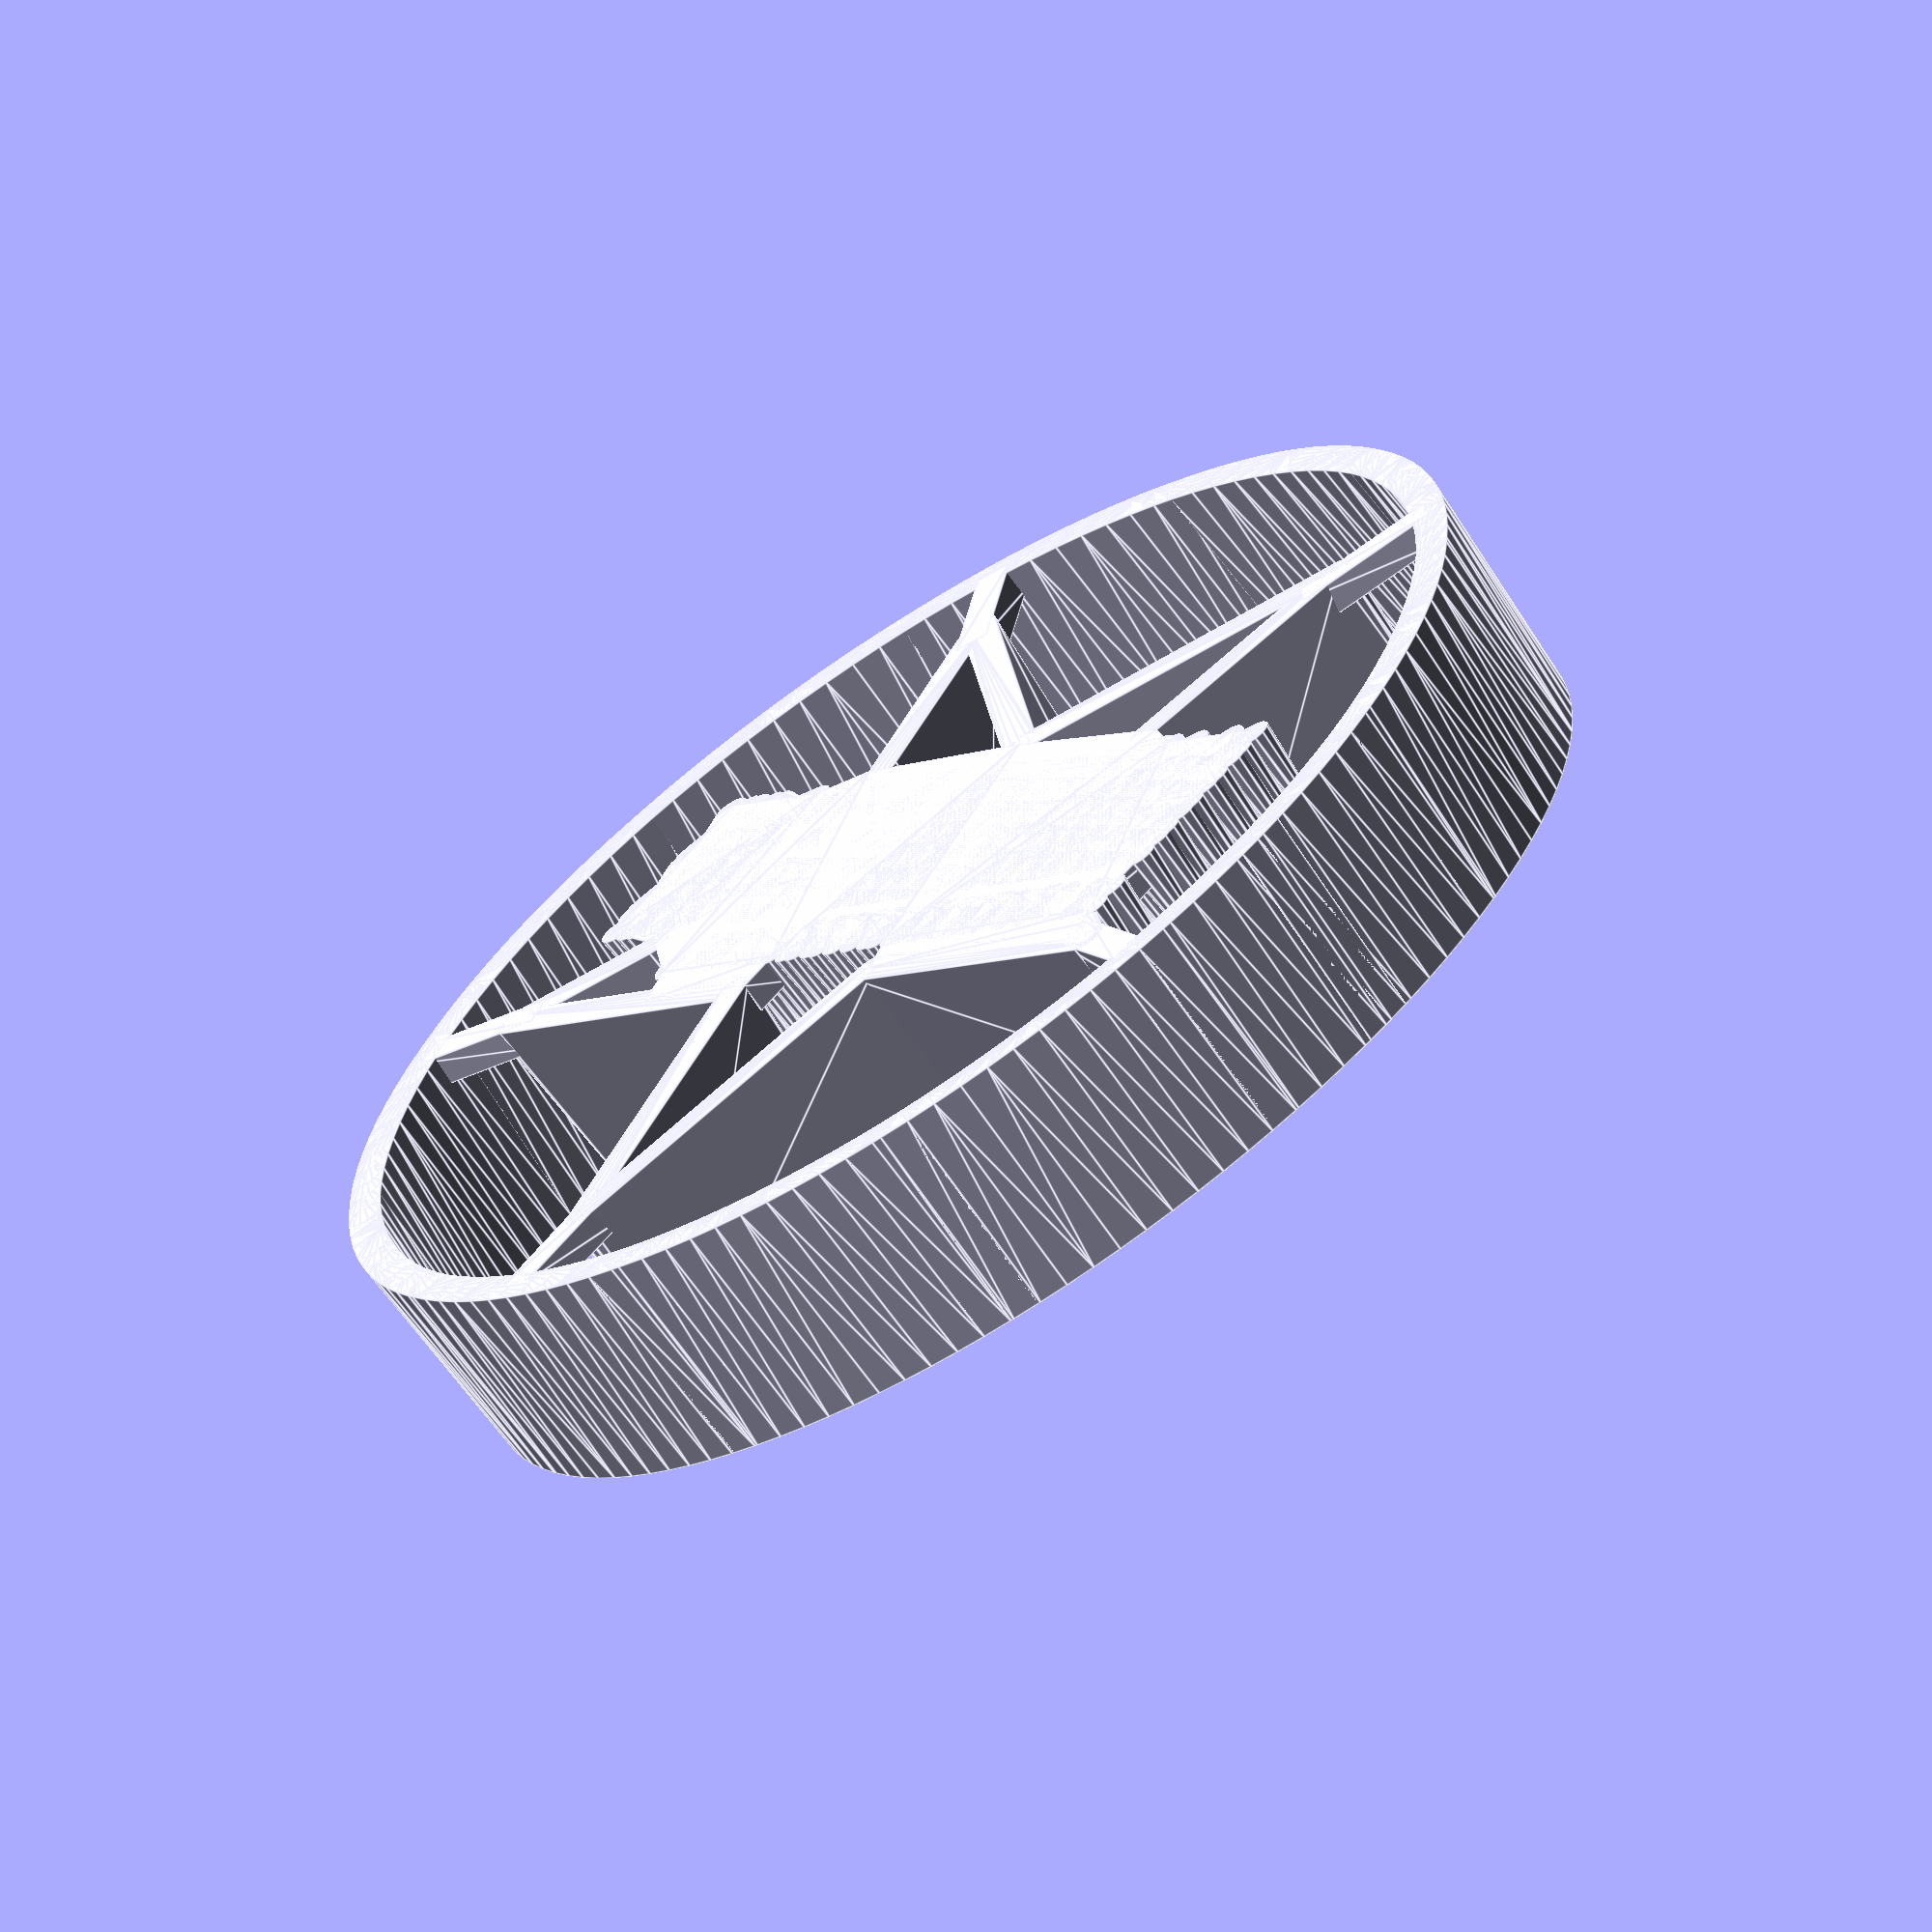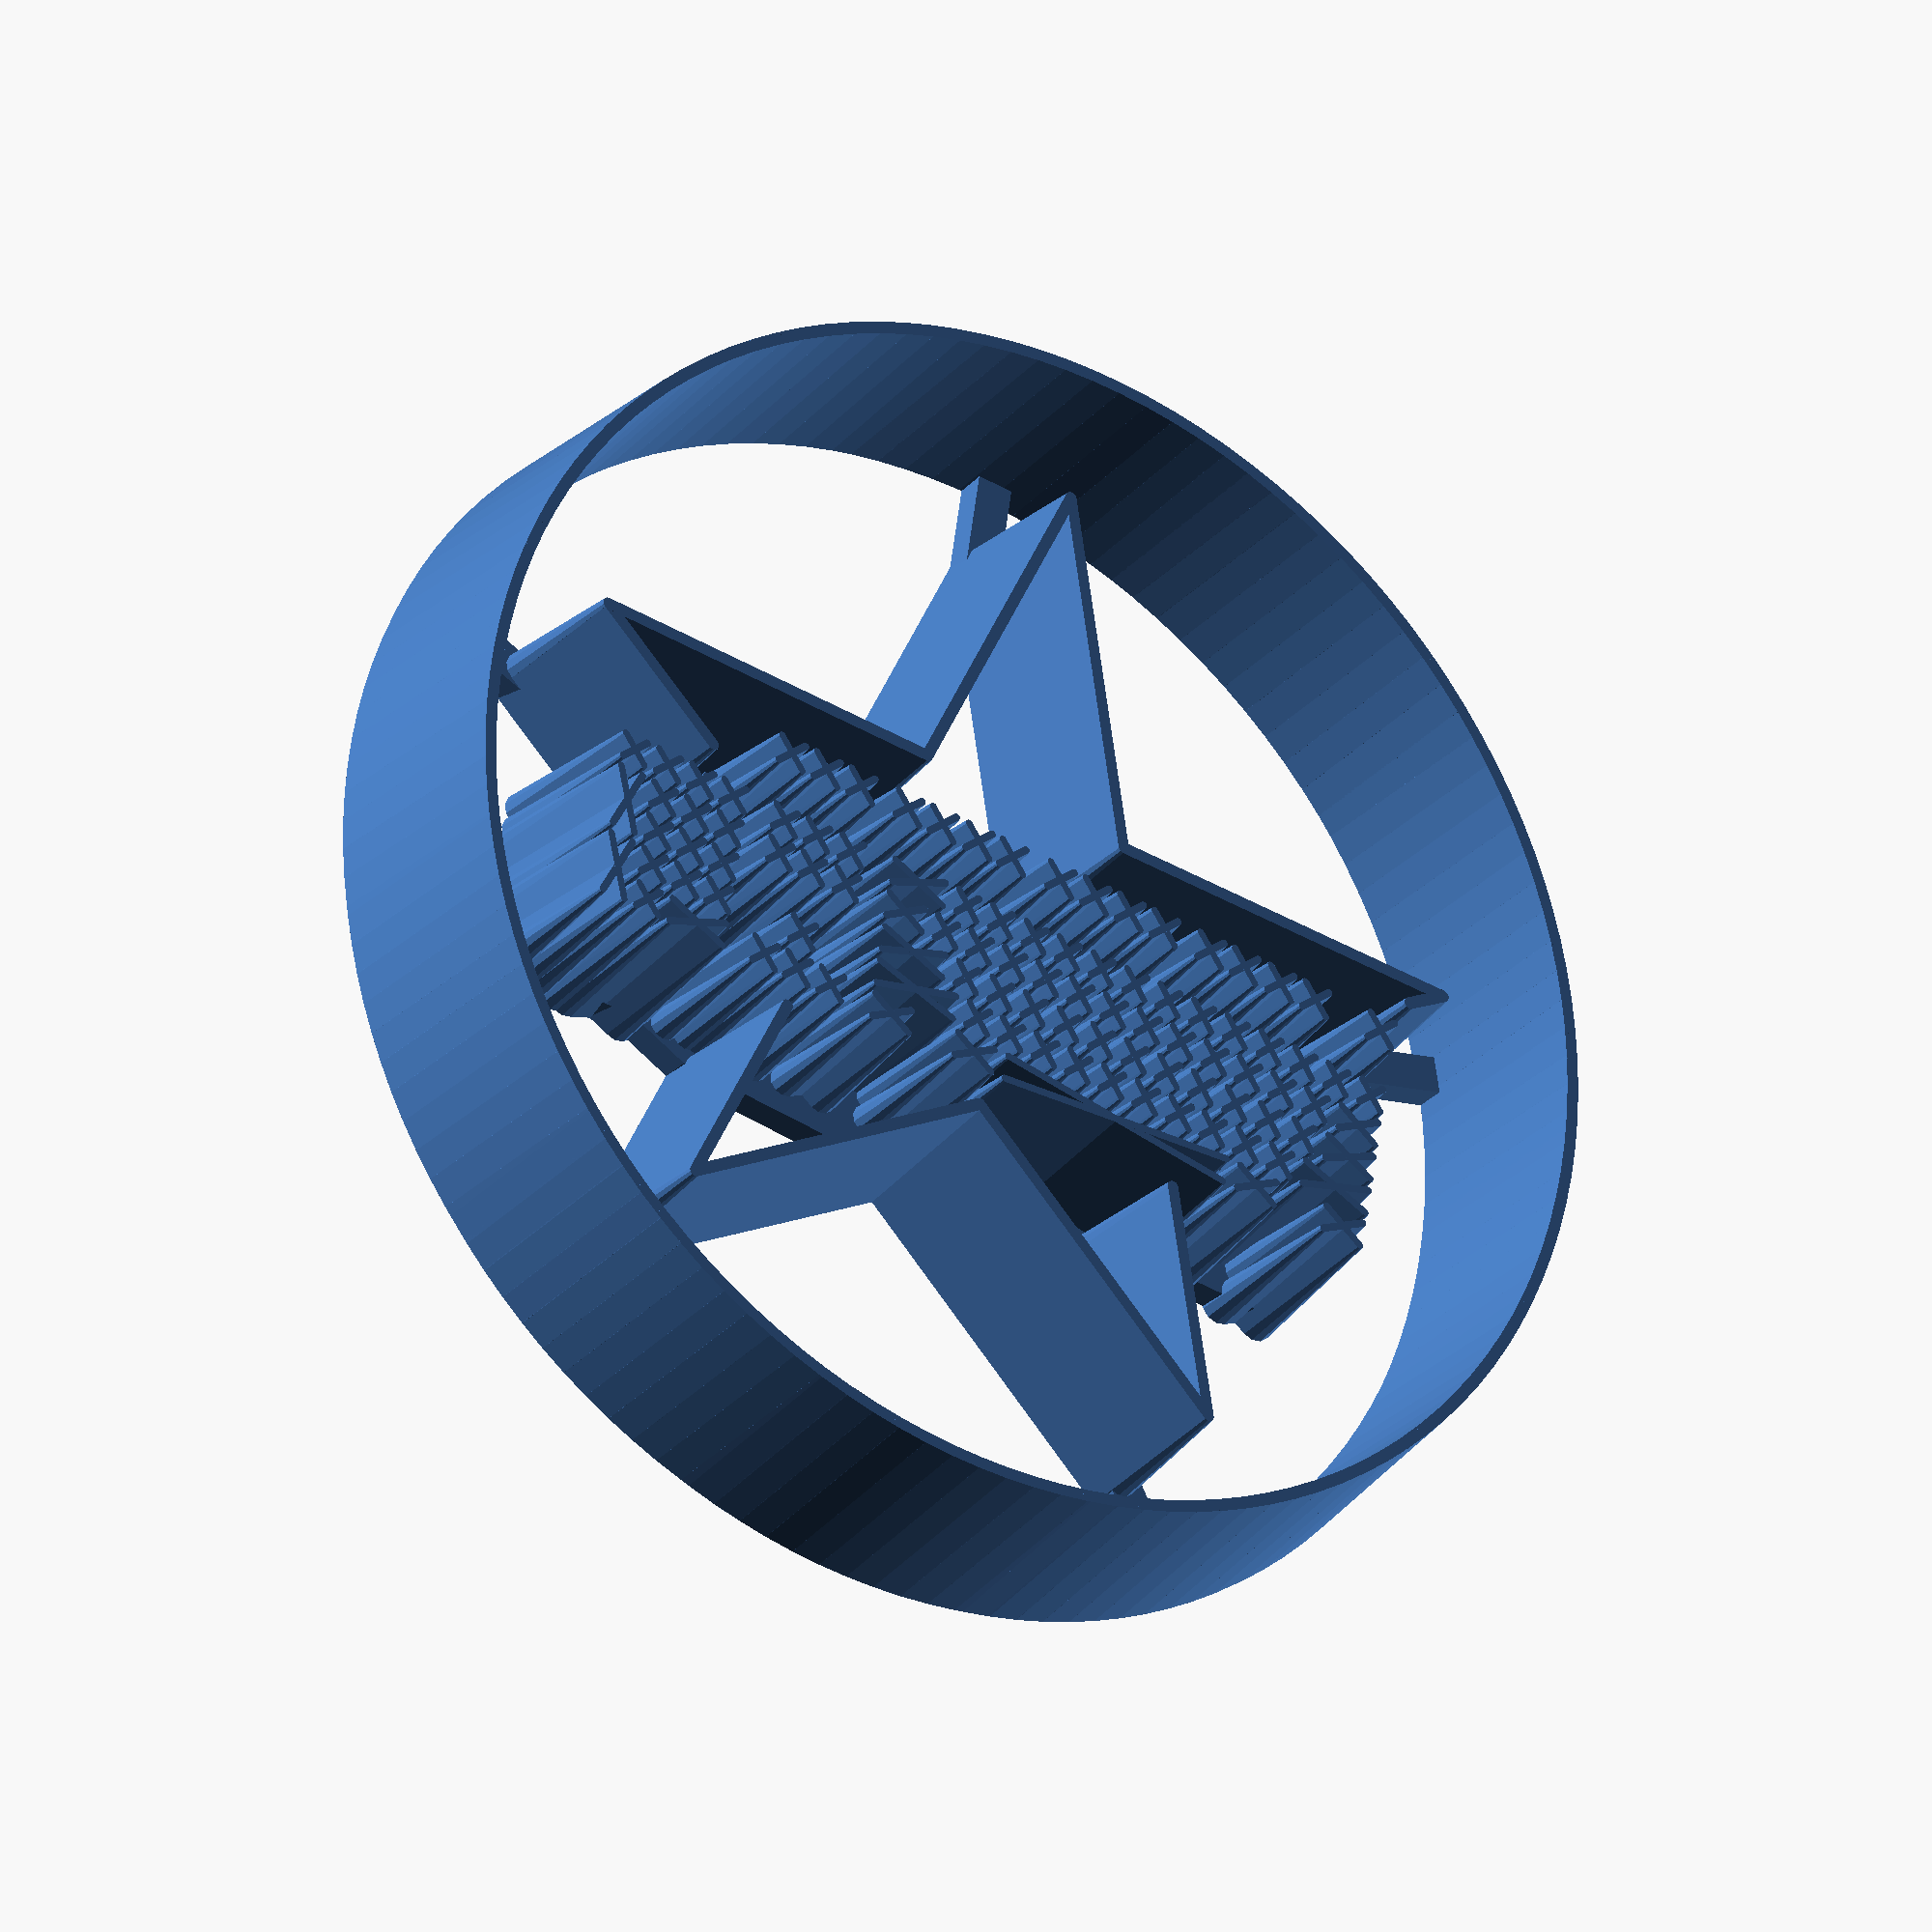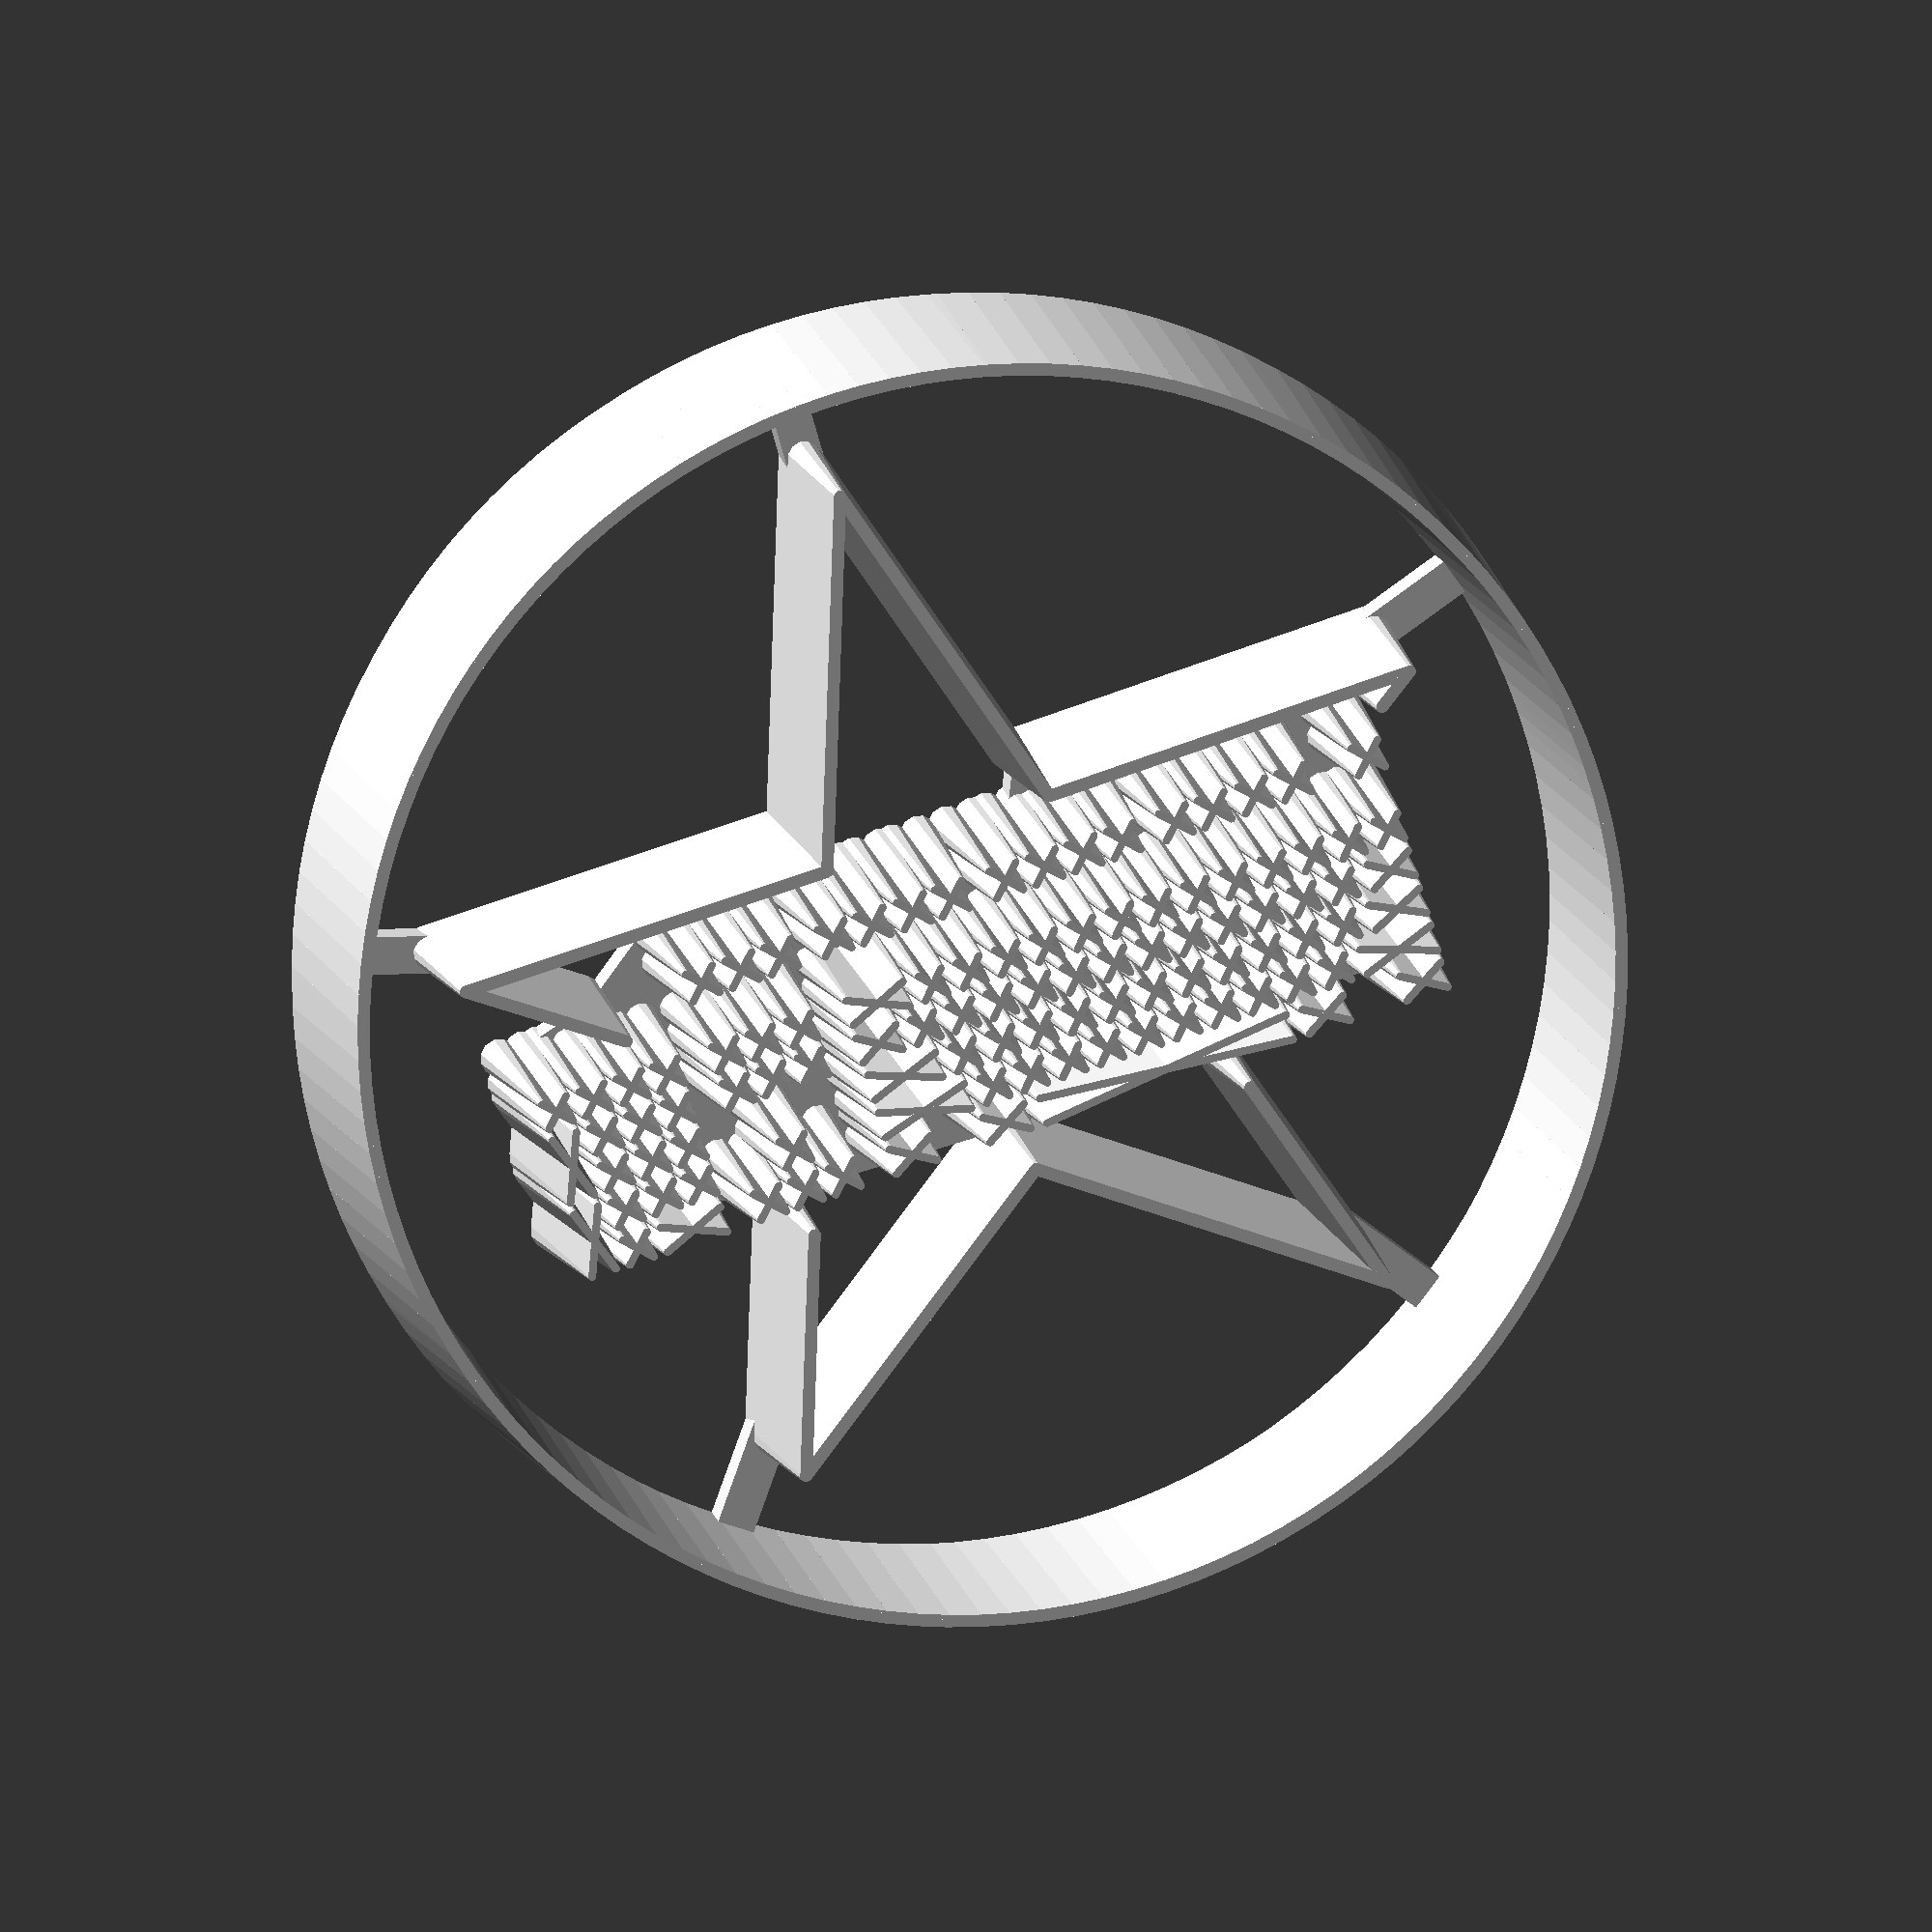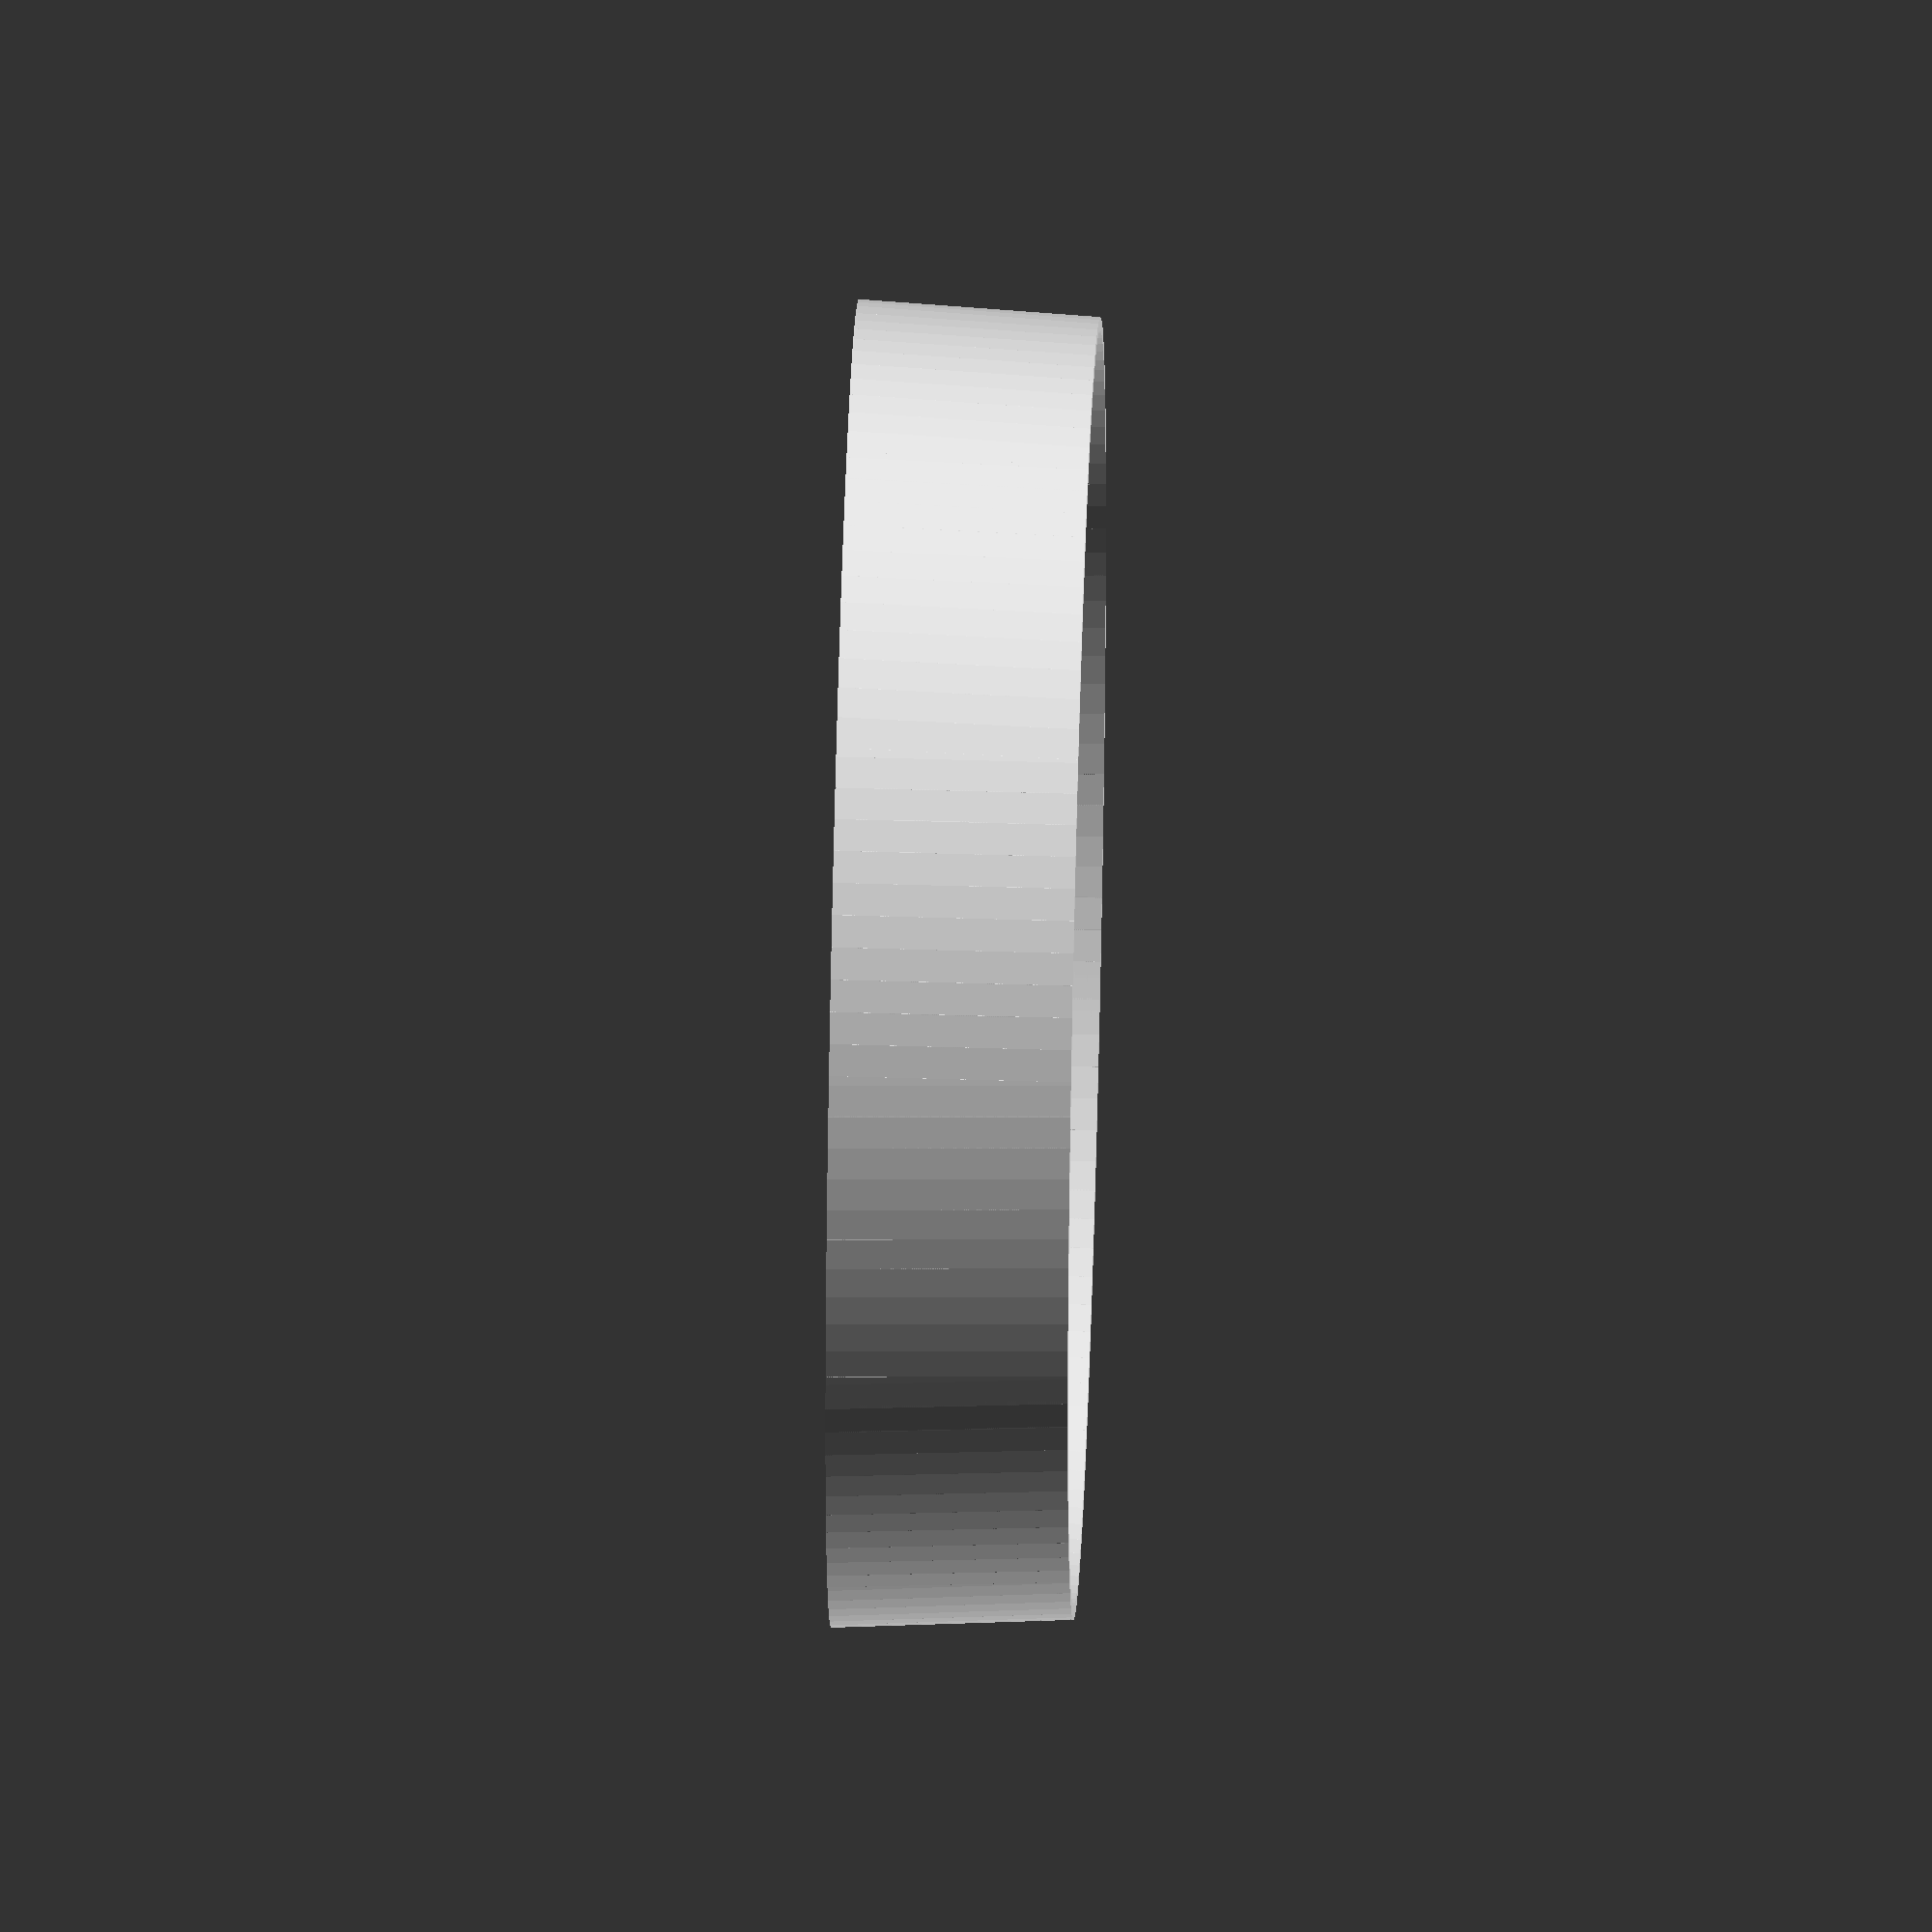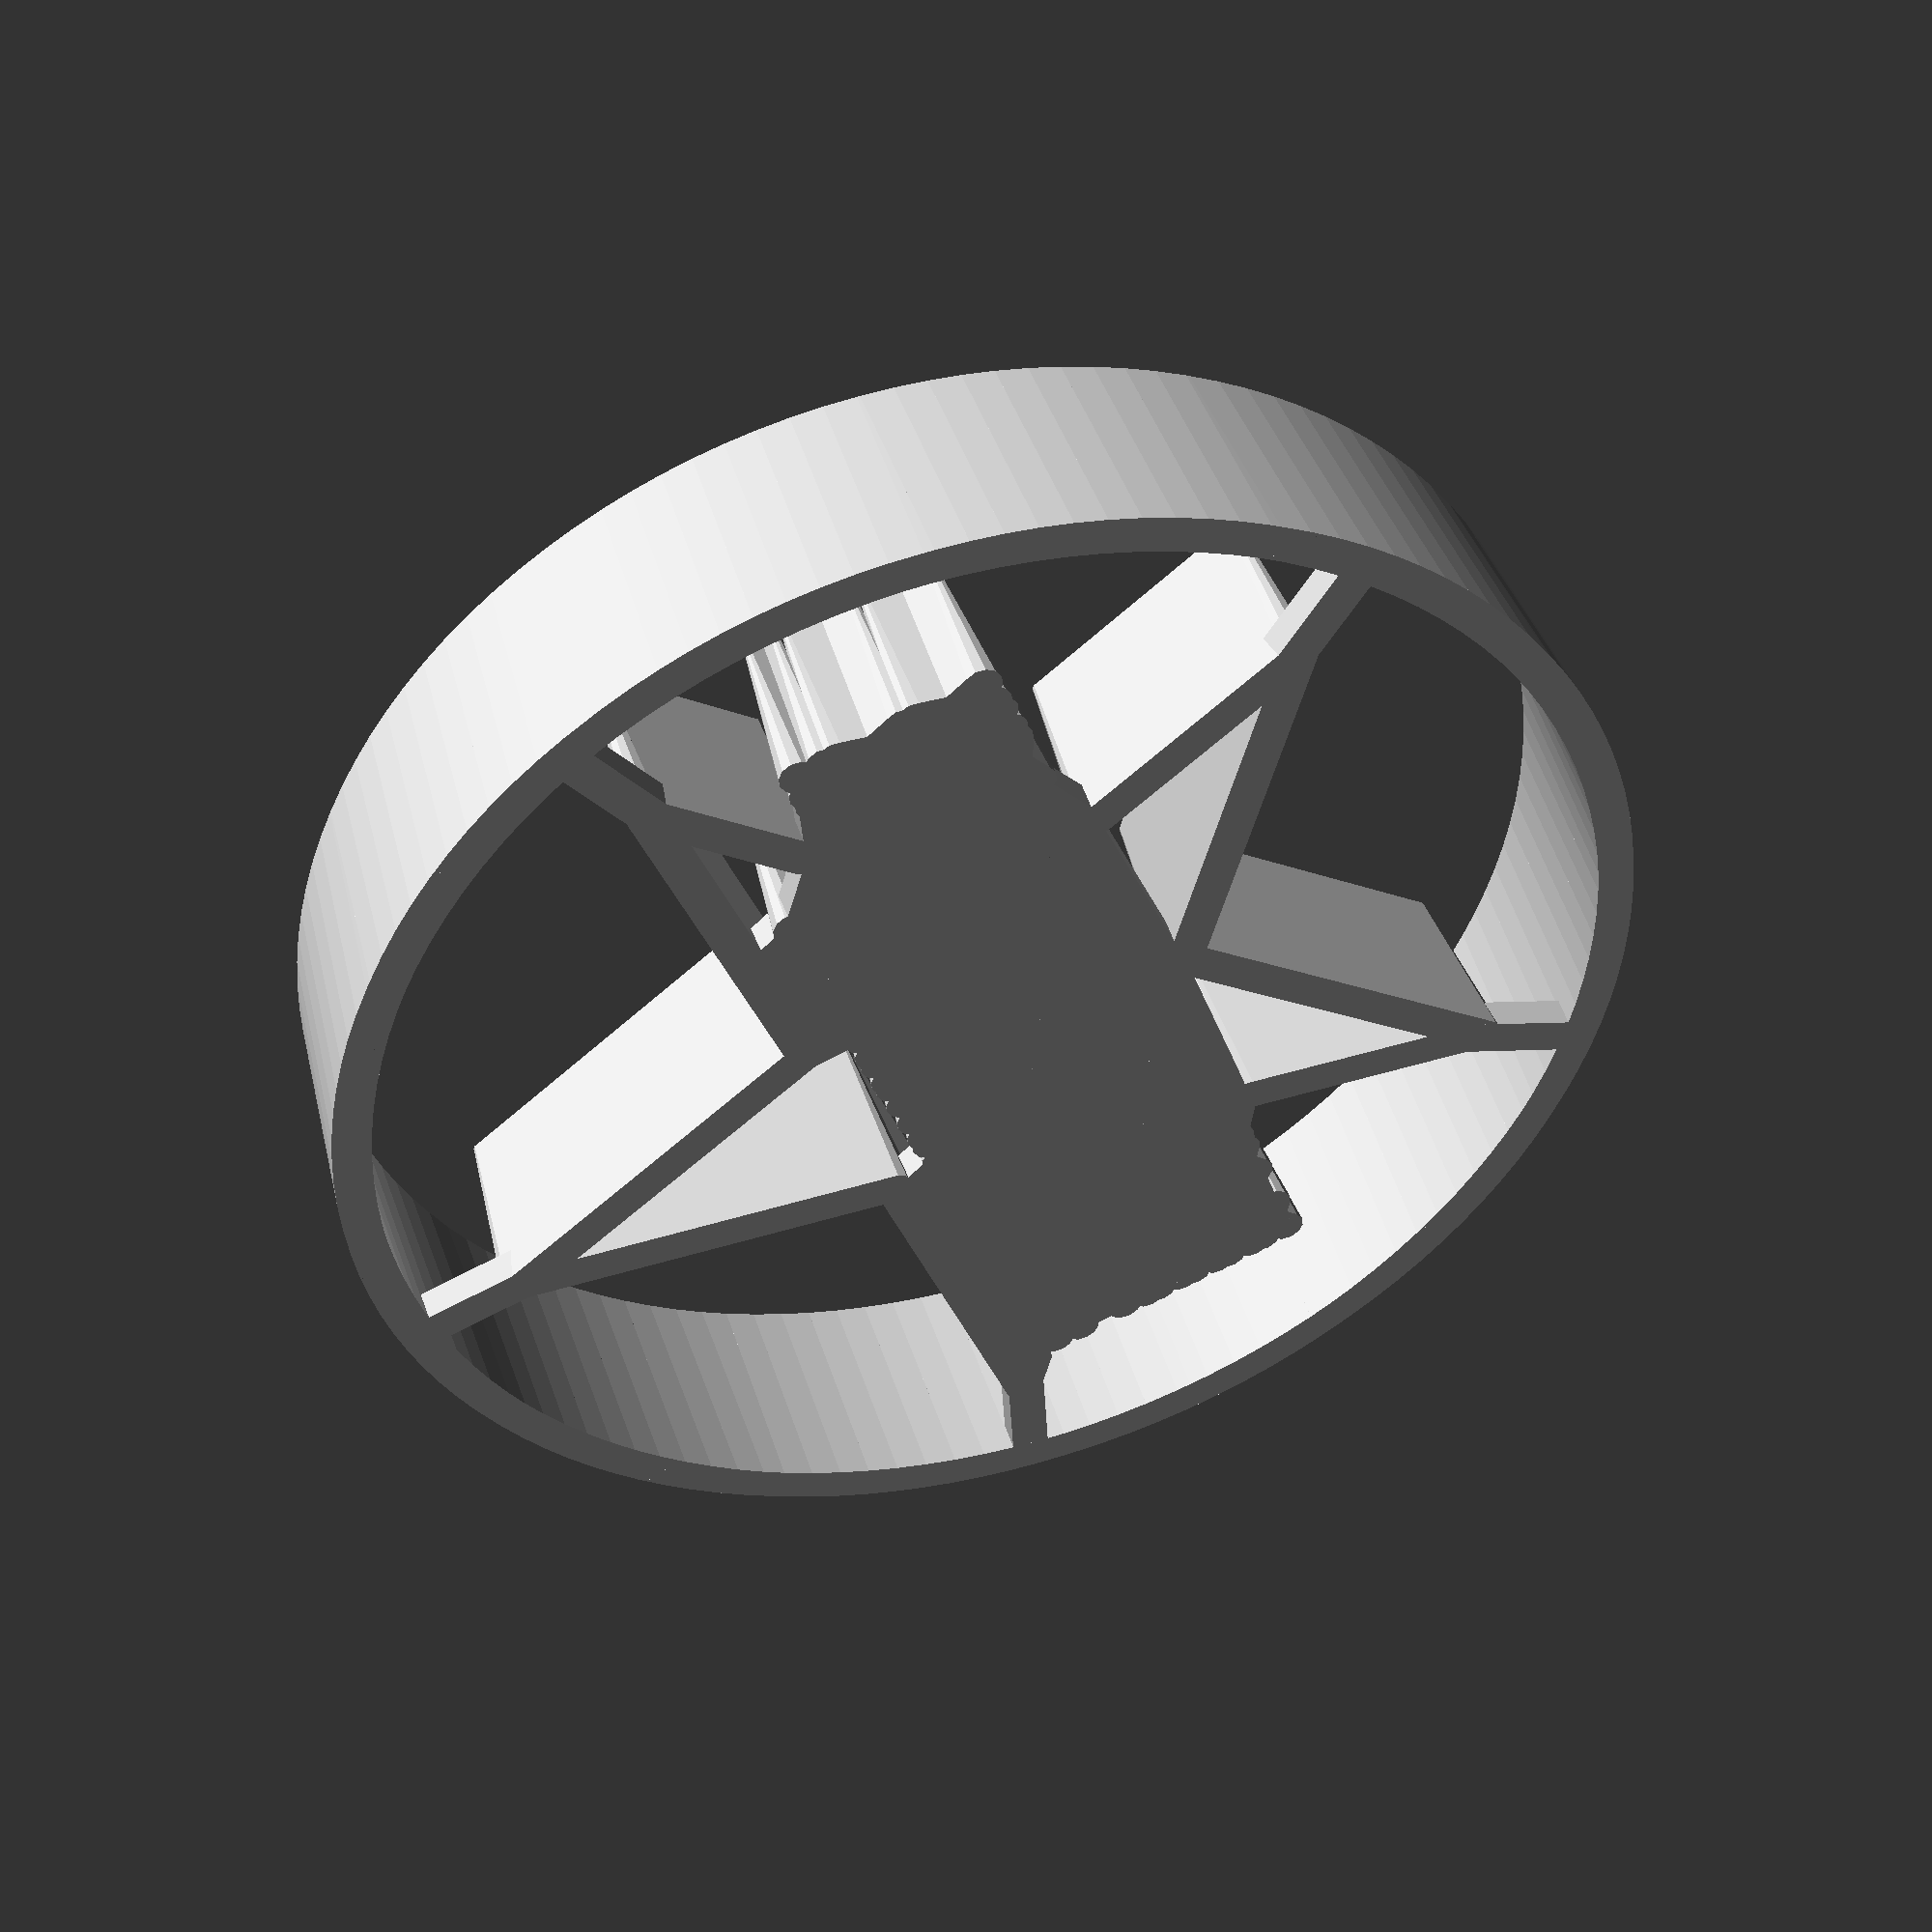
<openscad>
// variables
fs = 2;  // roughly the size of straight parts of curves
w1 = 2.4;   // cookie cutter, thicker side
w2 = 0.8;   // cookie cutter, thinner side
w3 = 0.8;   // star carve
w4 = 0.5;   // keyboard carve
h = 15;     // cookie cutter height
dt = 3;     // dough thickness at carve, 0 for cut
sc = 80;    // diameter of cookie

// model
// circle
circle_ish(sc/2, 365);
// star
p1 = [0.179, -0.15]*sc;
p2 = [0.24, -0.336]*sc;
p3 = [0, -0.157]*sc;
p4 = [-0.24, -0.333]*sc;
p5 = [-0.181, -0.15]*sc;
straight_line2(p1, p2);
straight_line2(p3, p2);
straight_line2(p3, p4);
straight_line2(p5, p4);
p6 = [-0.28, 0.04833]*sc;
p7 = [-0.39, 0.12833]*sc;
p8 = [-0.0917, 0.12667]*sc;
p9 = [0, 0.41167]*sc;
p10 = [0.0917, 0.12667]*sc;
p11 = [0.39, 0.12833]*sc;
p12 = [0.3616, 0.10833]*sc;
straight_line2(p6, p7);
straight_line2(p8, p7);
straight_line2(p8, p9);
straight_line2(p10, p9);
straight_line2(p10, p11);
straight_line2(p12, p11);
// keys
// numpad
translate([-0.3475, 0.0115]*sc)key(0.026, 0.027);
translate([-0.3475, -0.035]*sc)key(0.026, 0.059);
translate([-0.3475, -0.0976]*sc)key(0.026, 0.059);
for(x = [-0.2555, -0.2856, -0.3164], y = [0.0115, -0.0196, -0.051, -0.082])
    translate([x, y]*sc)key(0.0265, 0.027);
translate([-0.3164, -0.1142]*sc)key(0.026, 0.027);
translate([-0.2705, -0.1142]*sc)key(0.0555, 0.027);
// f keys
for(x = [-0.21, -0.1775, -0.145, -0.101, -0.069, -0.0355, -0.004, 0.041, 0.0735, 0.1057, 0.138, 0.181, 0.213, 0.2465, 0.279, 0.34], y = [0.073])
    translate([x, y]*sc)key(0.028, 0.029);
// arrow section
for(x = [-0.2072, -0.177, -0.1452], y = [0.0115, -0.0196])
    translate([x, y]*sc)key(0.026, 0.027);
for(x = [-0.2075, -0.177, -0.1457], y = [-0.1134])
    translate([x, y]*sc)key(0.027, 0.028);
translate([-0.177, -0.0798]*sc)key(0.027, 0.028);
// 1st row
translate([-0.0825, 0.0118]*sc)key(0.053, 0.027);
for(x = [-0.037, -0.0055, 0.026, 0.057, 0.0885, 0.12, 0.151, 0.1825, 0.214, 0.2455, 0.277, 0.308], y = [0.0118])
    translate([x, y]*sc)key(0.0245, 0.027);
translate([0.34, 0.0118]*sc)key(0.0255, 0.027);
// 2nd row
translate([-0.0903, -0.0197]*sc)key(0.039, 0.027);
for(x = [-0.052, -0.0208, 0.0105, 0.042, 0.0735, 0.1048, 0.1363, 0.1675, 0.1989, 0.23, 0.2615, 0.293], y = [-0.0197])
    translate([x, y]*sc)key(0.025, 0.027);
translate([0.3327, -0.0197]*sc)key(0.04, 0.027);
// 3rd row
translate([-0.078, -0.0513]*sc)key(0.062, 0.027);
for(x = [-0.028, 0.0035, 0.0345, 0.066, 0.0975, 0.129, 0.16, 0.1915, 0.223, 0.2542, 0.2855], y = [-0.0513])
    translate([x, y]*sc)key(0.0245, 0.027);
translate([0.329, -0.0513]*sc)key(0.048, 0.027);
// 4th row
translate([-0.0707, -0.083]*sc)key(0.077, 0.027);
for(x = [-0.013, 0.01805, 0.0497, 0.081, 0.1125, 0.144, 0.1755, 0.2065, 0.238, 0.2694], y = [-0.083])
    translate([x, y]*sc)key(0.025, 0.027);
translate([0.321, -0.083]*sc)key(0.0645, 0.027);
// 5th row
for(x = [-0.089, -0.0118, 0.252, 0.3327], y = [-0.114])
    translate([x, y]*sc)key(0.04, 0.027);
translate([0.12, -0.114]*sc)key(0.2095, 0.027);

// floor
linear_extrude(2) 
    polygon(points=[p1 + [w1/2,0,0], p3, p5 - [w1/2,0,0], [-0.245, -0.13]*sc, [-0.36, -0.13]*sc, [-0.36, 0.025]*sc, p6, [-0.225, 0.09]*sc, [-0.21*sc, p7[1]], p8 + [w1/2,0,0], [p8[0] + w1/2, 0.09*sc], [p10[0] - w1/2, 0.09*sc], p10, p11, p12, [0.355*sc, 0.09*sc], [0.355*sc, -0.13*sc], [0.23*sc, -0.13*sc]]);
for(i = [0 : 72 : 360]) rotate([0, 0, i])
    linear_extrude(2) polygon(points=[[w1/2, p9[1]-w1], [-w1/2, p9[1]-w1], [-w1/2, sc/2], [w1/2, sc/2]]);

// functions and modules
function fn_circle(r, angle) = round((PI *r*angle)/(180*fs));

module shape() cylinder(h, w1/2, w2/2, $fn=12);
module shape2() cylinder(h-dt, w1/2, w3/2, $fn=12);
module shape3() cylinder(h-dt, w1/2, w4/2, $fn=12);

module straight_line(a, b)  // a and b are points/vectors
    hull(){ 
       translate(a) shape();
       translate(b) shape();
    }
module straight_line2(a, b)  // a and b are points/vectors
    hull(){ 
       translate(a) shape2();
       translate(b) shape2();
    }
module straight_line3(a, b)  // a and b are points/vectors
    hull(){ 
       translate(a) shape3();
       translate(b) shape3();
    }
    
module circle_ish(r, angle, fn)     // r = radius, fn is optional
    let(fn=fn_circle(r, angle), interval = angle/fn)
        for (i= [0:interval:(angle-interval)]) 
            hull(){
                translate([cos(i)*r, sin(i)*r, 0]) shape(); 
                translate([cos(i+interval)*r, sin(i+interval)*r, 0]) shape(); 
            }
    
module key(x, y)            // x,y: width and height of crosses
    {straight_line3([x/2*sc-w4/2, y/2*sc-w4/2], [-x/2*sc+w4/2, -y/2*sc+w4/2]);
    straight_line3([x/2*sc-w4/2, -y/2*sc+w4/2], [-x/2*sc+w4/2, y/2*sc-w4/2]);}
        
</openscad>
<views>
elev=247.6 azim=313.7 roll=325.8 proj=o view=edges
elev=29.0 azim=8.5 roll=327.0 proj=o view=wireframe
elev=345.6 azim=344.1 roll=347.2 proj=o view=wireframe
elev=135.6 azim=229.6 roll=268.3 proj=o view=wireframe
elev=314.5 azim=111.4 roll=163.7 proj=p view=wireframe
</views>
